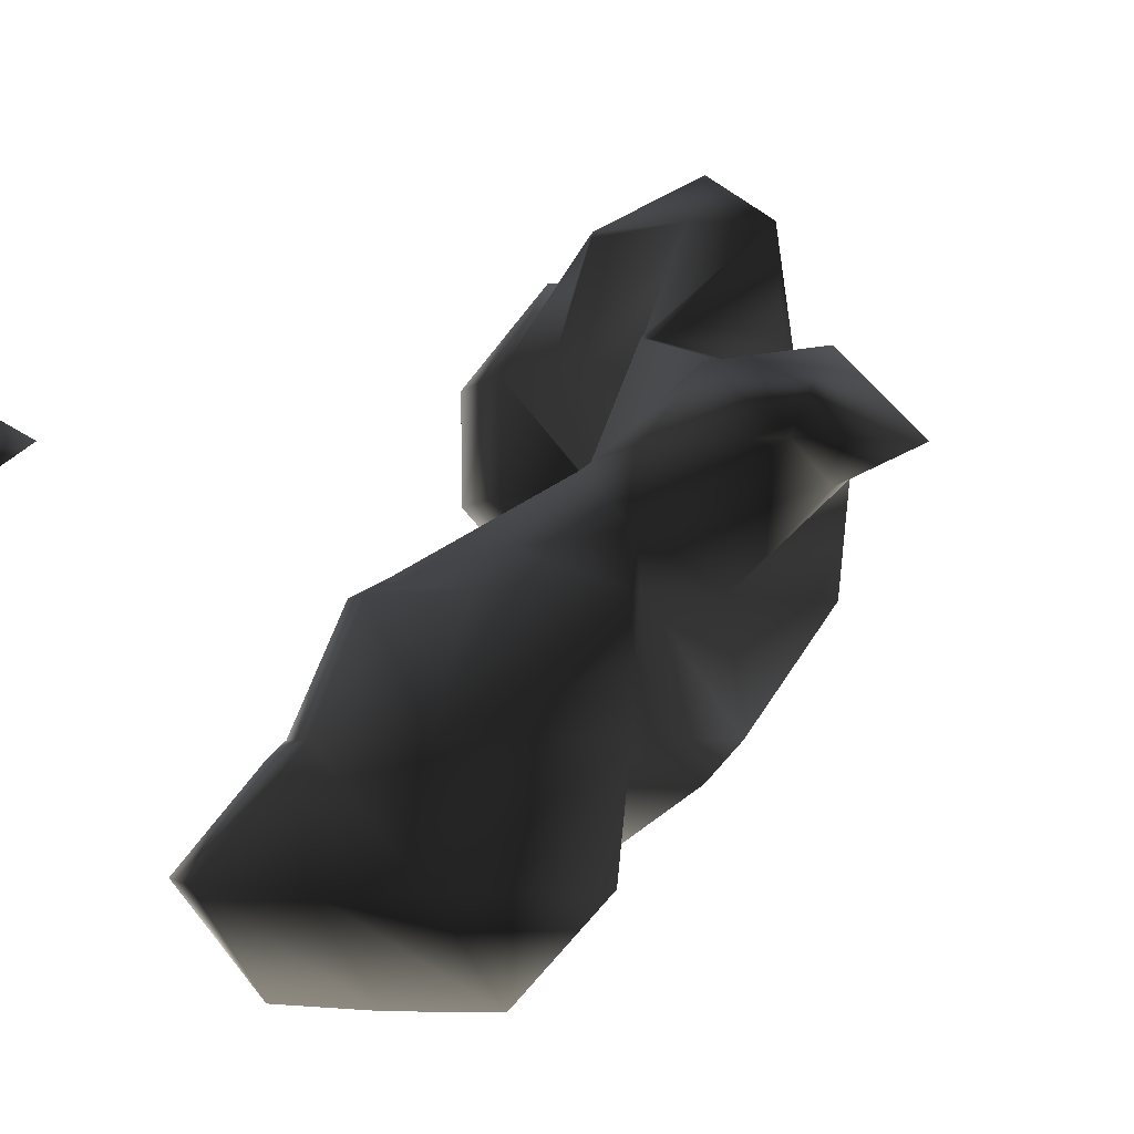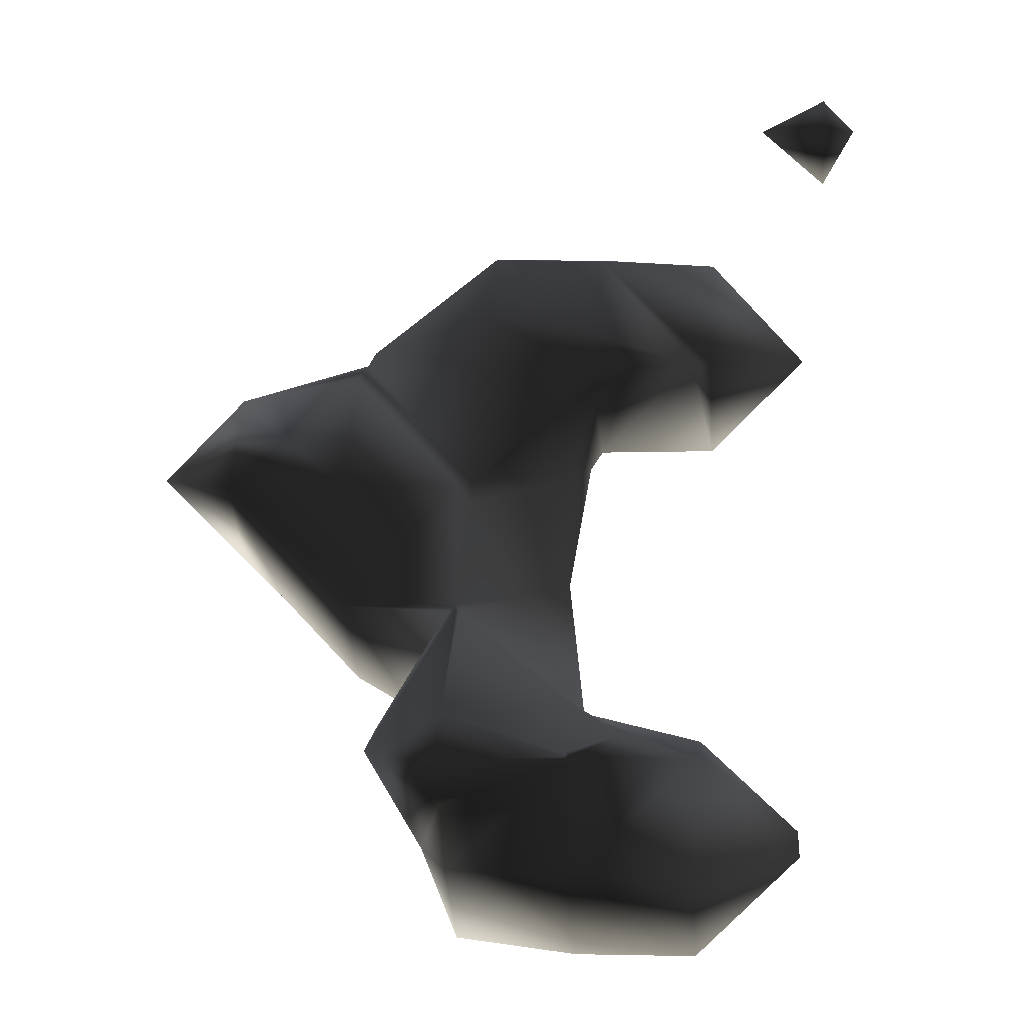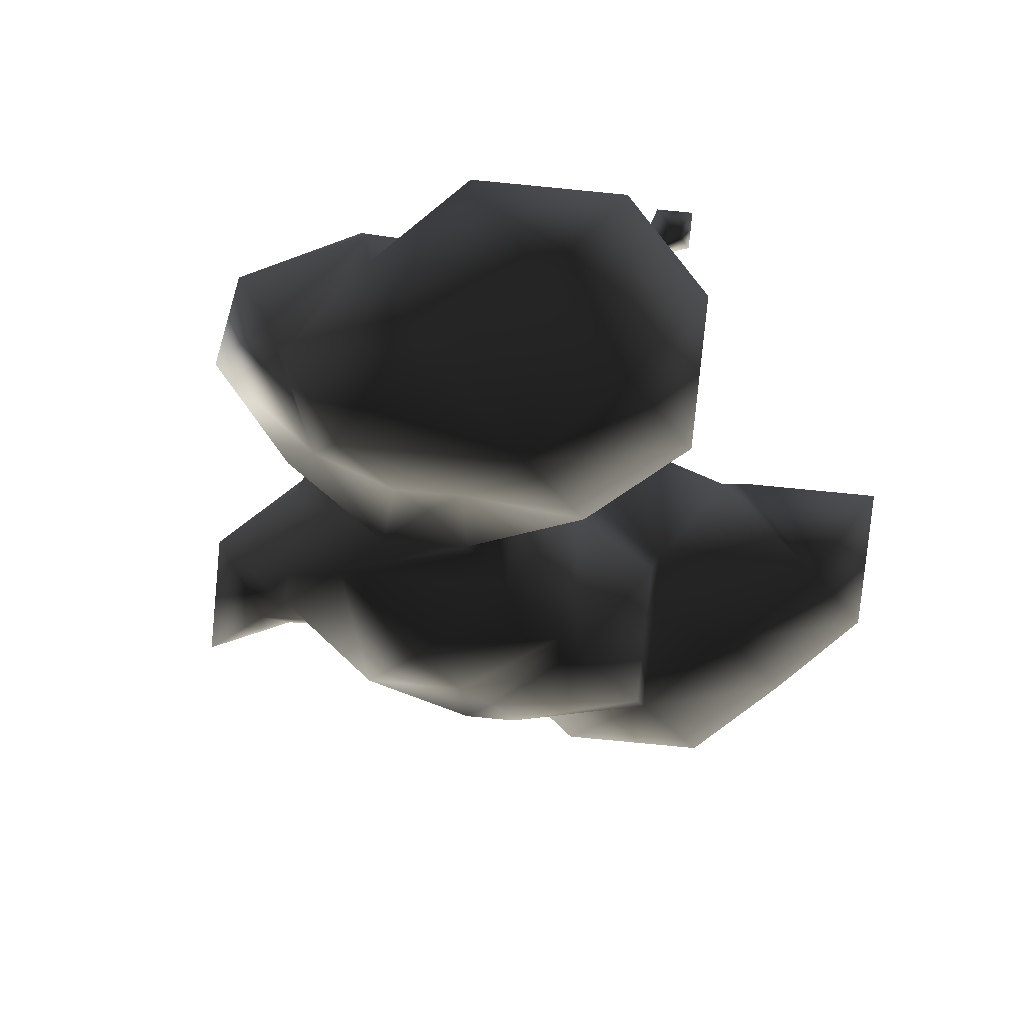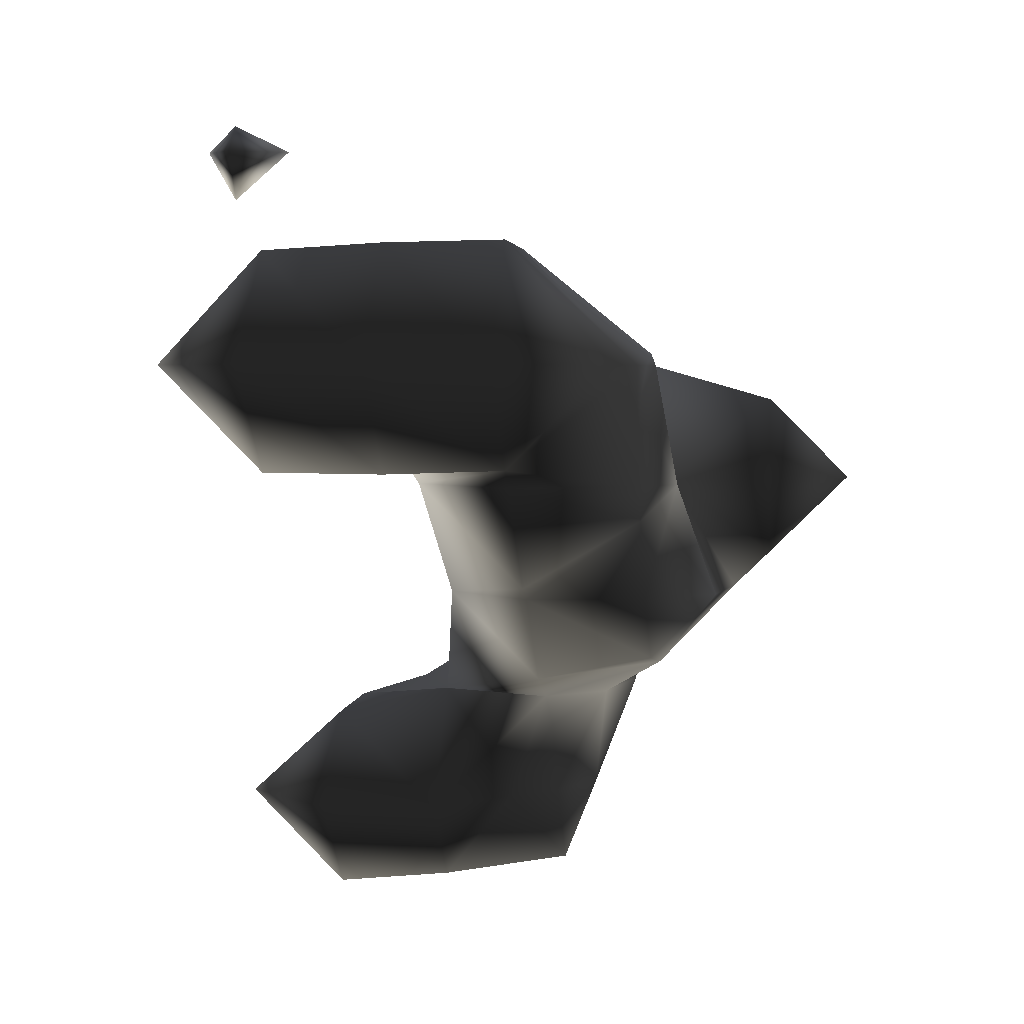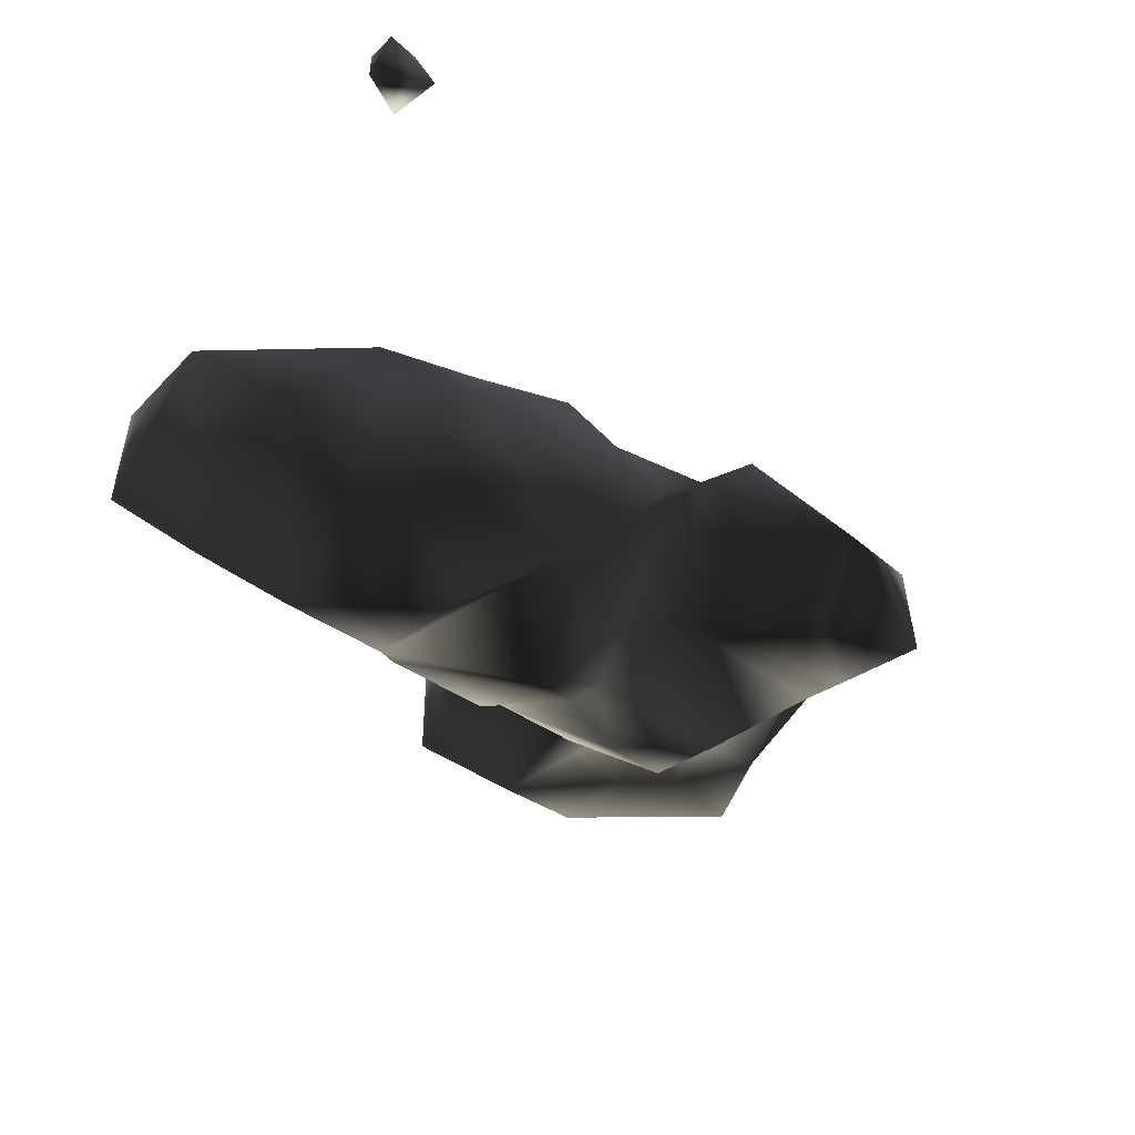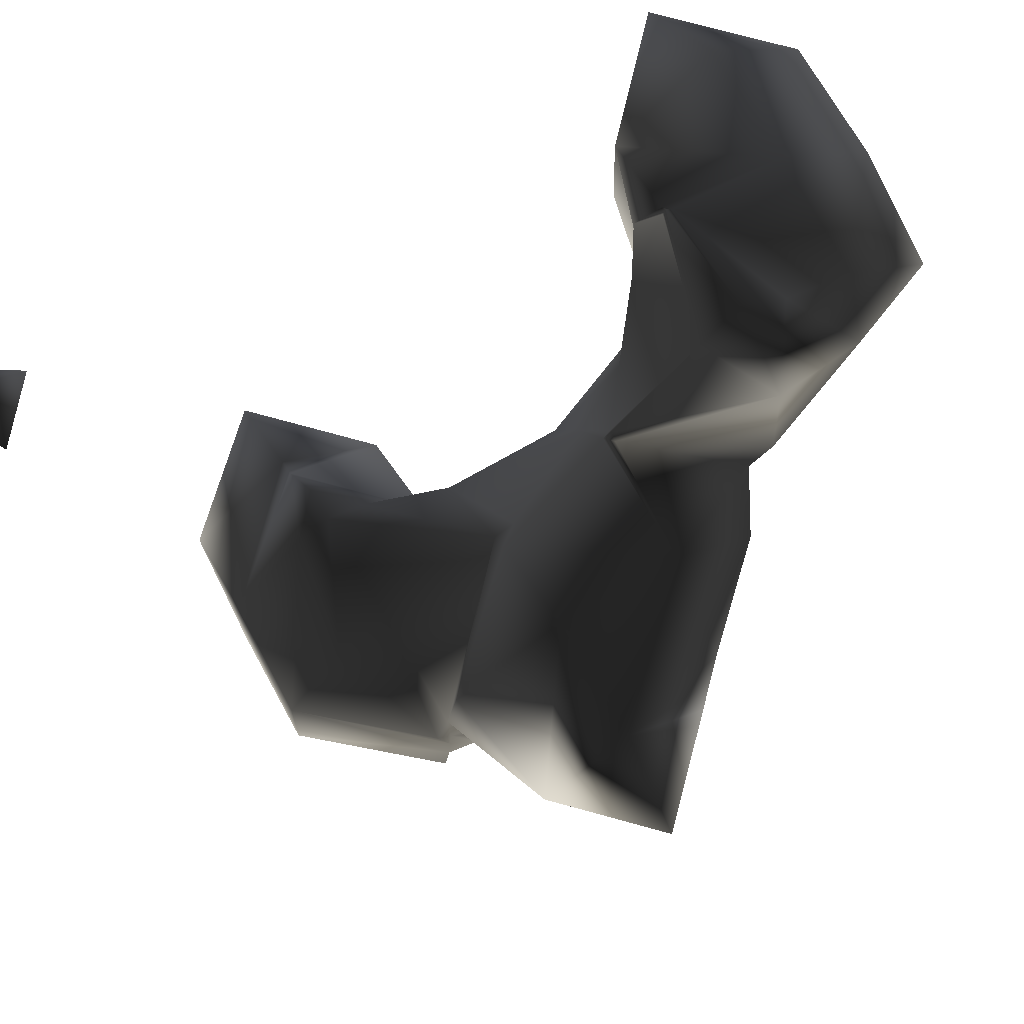
<metadata>
{"format":"obj","ext":"obj","renderer":"f3d","projection":"perspective","resolution":1024,"background":"white","views":[{"elev":-3.6,"azim":29.7,"up":"+Y"},{"elev":4.7,"azim":-173.7,"up":"+Z"},{"elev":-79.3,"azim":-140.5,"up":"+Z"},{"elev":3.1,"azim":8.3,"up":"+Z"},{"elev":33.8,"azim":44.4,"up":"+Z"},{"elev":73.8,"azim":60.4,"up":"+Y"}]}
</metadata>
<code>
v 102.7 102 69
v 103 102 68.56
v 103 101.7 69
v 103 102 69.25
v 103 102.3 69
v 103.1 99 67
v 104 99 66.12
v 104 98.12 67
v 104 99 67.93
v 104 99.88 67
v 103.2 102 63
v 104 102 62.15
v 104 101.2 63
v 104 102 63.77
v 103.5 102 69
v 103.1 103 63
v 104 103 62.15
v 104 103 63.8
v 104 103.9 63
v 105 99 66.11
v 105 98.11 67
v 105 99 67.98
v 104.2 100 67
v 105 100 66.16
v 105 100 67.95
v 104.7 101 67
v 105 101 66.68
v 105 101 67.27
v 105 102 62.25
v 105 101.3 63
v 105 102 64
v 105 101.1 67
v 105 103 62.13
v 105 102 64
v 104.6 103 64
v 105 103 64.23
v 105 103.9 63
v 104.9 104 64
v 105 104 63.94
v 105 104 64.02
v 105 104.1 64
v 106 99 66.15
v 106 98.15 67
v 106 99 68
v 105.1 100 66
v 106 100 65.11
v 106 99.11 66
v 106 100 67.98
v 105.2 101 65
v 106 101 64.22
v 106 100.2 65
v 105.2 101 66
v 106 101 67.46
v 105.6 102 63
v 106 101.5 64
v 106 102 63.67
v 105 102 64
v 105.6 102 65
v 106 102 65.83
v 106 101.9 66
v 106 101.3 67
v 106 103 62.25
v 106 102.4 63
v 106 103 65
v 106 103 65.07
v 106 103.8 63
v 106 104 63.58
v 106 103 65
v 106 104 64.31
v 106 104.4 64
v 106.9 99 67
v 107 100 65.69
v 107 99.69 66
v 107 100 67
v 107 100 66.75
v 107 101 64.43
v 107 100.4 65
v 107 100.5 67
v 107 101 67.1
v 106.5 102 64
v 107 102 64.28
v 106.1 102 66
v 107 102 66.91
v 107 101.4 67
v 106.3 103 63
v 106.7 103 64
v 107 102.7 65
v 106.1 103 65
v 107 102.7 66
v 106.6 104 64
v 107.3 100 66
v 107.6 101 65
v 107.2 101 66
v 107 101 67
v 107.7 102 65
v 108 102 65.31
v 108 101.7 66
v 108 102 66.7
v 108 102.7 66
v 108.7 102 66
f 3 2 1
f 1 4 3
f 2 5 1
f 1 5 4
f 8 7 6
f 6 9 8
f 7 10 6
f 6 10 9
f 13 12 11
f 11 14 13
f 15 2 3
f 4 15 3
f 11 12 16
f 16 12 17
f 14 11 18
f 18 11 16
f 15 5 2
f 5 15 4
f 17 19 16
f 16 19 18
f 21 20 8
f 8 20 7
f 8 9 21
f 21 9 22
f 10 7 23
f 7 24 23
f 7 20 24
f 23 25 10
f 25 9 10
f 25 22 9
f 23 24 26
f 26 24 27
f 25 23 28
f 28 23 26
f 30 29 13
f 13 29 12
f 13 14 30
f 30 14 31
f 27 32 26
f 26 32 28
f 29 17 12
f 33 17 29
f 18 35 34
f 31 18 34
f 14 18 31
f 35 36 34
f 33 37 17
f 17 37 19
f 19 37 18
f 37 38 18
f 38 35 18
f 38 37 39
f 36 35 40
f 40 35 38
f 39 41 38
f 38 41 40
f 43 42 21
f 21 42 20
f 21 22 43
f 43 22 44
f 47 46 45
f 42 47 45
f 24 42 45
f 20 42 24
f 25 44 22
f 25 48 44
f 51 50 49
f 51 49 46
f 49 45 46
f 49 52 45
f 52 27 24
f 52 24 45
f 28 48 25
f 28 53 48
f 54 29 30
f 56 54 55
f 54 30 55
f 31 57 55
f 31 55 30
f 55 57 50
f 57 49 50
f 57 58 49
f 60 52 59
f 52 58 59
f 52 49 58
f 52 60 27
f 60 32 27
f 60 61 32
f 28 32 53
f 53 32 61
f 63 62 54
f 62 29 54
f 62 33 29
f 31 34 57
f 54 56 63
f 57 34 36
f 64 57 36
f 58 57 64
f 59 58 65
f 65 58 64
f 62 66 33
f 33 66 37
f 39 37 66
f 39 66 67
f 69 68 64
f 36 69 64
f 40 69 36
f 64 68 65
f 67 70 39
f 39 70 41
f 40 41 69
f 69 41 70
f 71 42 43
f 44 71 43
f 73 72 47
f 47 72 46
f 73 47 42
f 74 73 42
f 71 74 42
f 73 74 75
f 48 74 44
f 44 74 71
f 77 76 51
f 51 76 50
f 51 46 72
f 51 72 77
f 78 75 74
f 74 48 78
f 48 79 78
f 48 53 79
f 80 56 55
f 81 80 55
f 50 81 55
f 76 81 50
f 59 82 60
f 60 82 83
f 84 60 83
f 61 60 84
f 53 61 79
f 79 61 84
f 85 62 63
f 56 80 63
f 80 85 63
f 80 86 85
f 80 81 87
f 88 80 87
f 86 80 88
f 87 89 82
f 65 87 82
f 59 65 82
f 88 87 65
f 82 89 83
f 85 66 62
f 66 85 67
f 85 90 67
f 85 86 90
f 69 90 68
f 90 88 68
f 90 86 88
f 68 88 65
f 90 70 67
f 70 90 69
f 91 72 73
f 75 91 73
f 92 76 77
f 72 91 77
f 91 92 77
f 91 93 92
f 78 94 75
f 94 91 75
f 94 93 91
f 79 94 78
f 95 81 92
f 92 81 76
f 93 97 96
f 95 93 96
f 92 93 95
f 83 98 84
f 98 93 84
f 93 94 84
f 98 97 93
f 84 94 79
f 95 87 81
f 96 99 95
f 99 87 95
f 99 89 87
f 83 89 98
f 98 89 99
f 100 96 97
f 98 100 97
f 100 99 96
f 99 100 98

</code>
